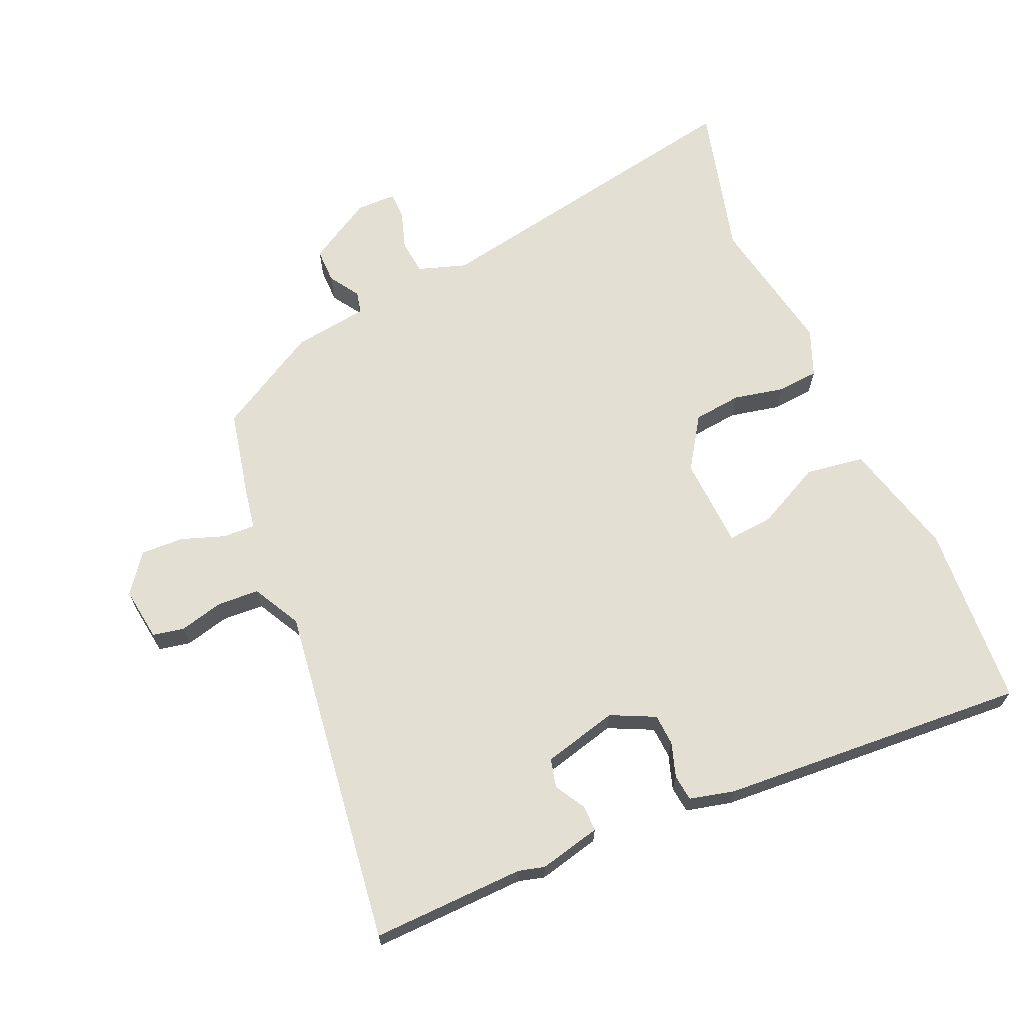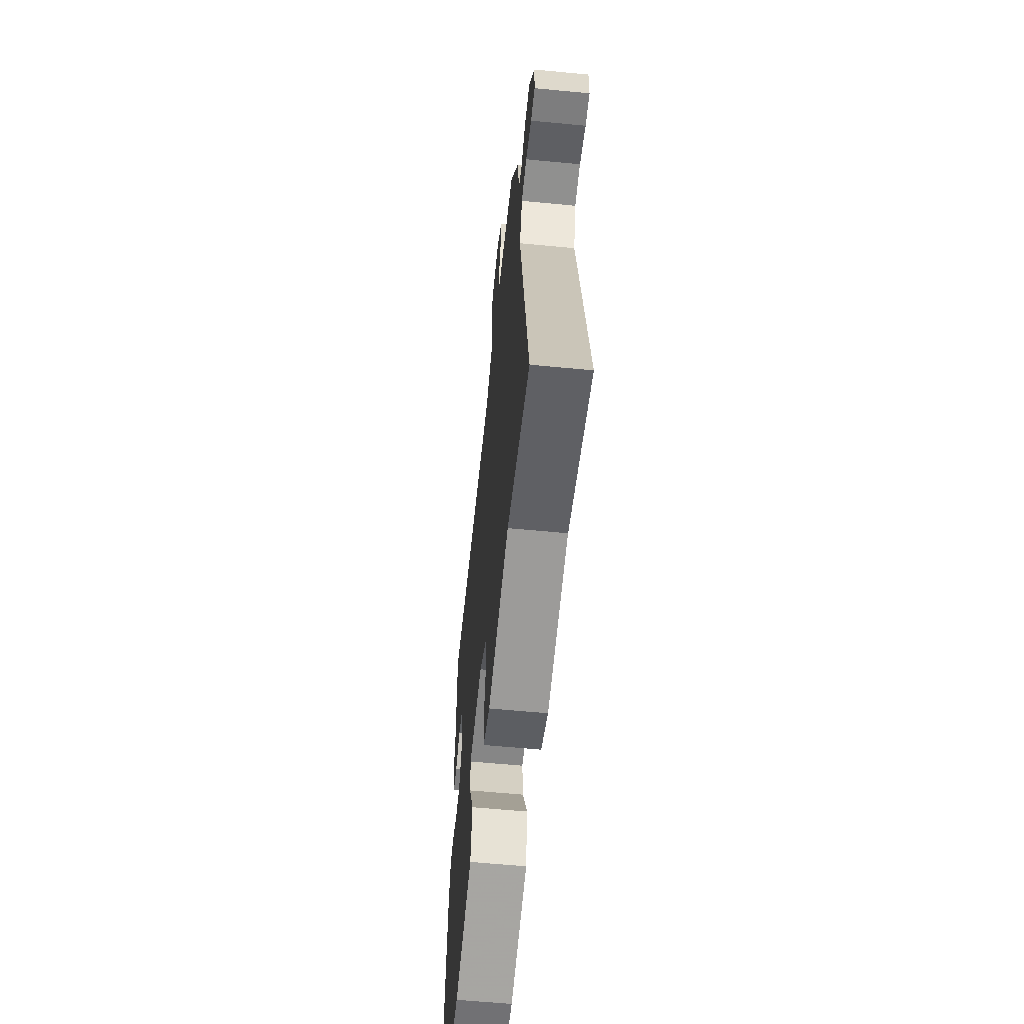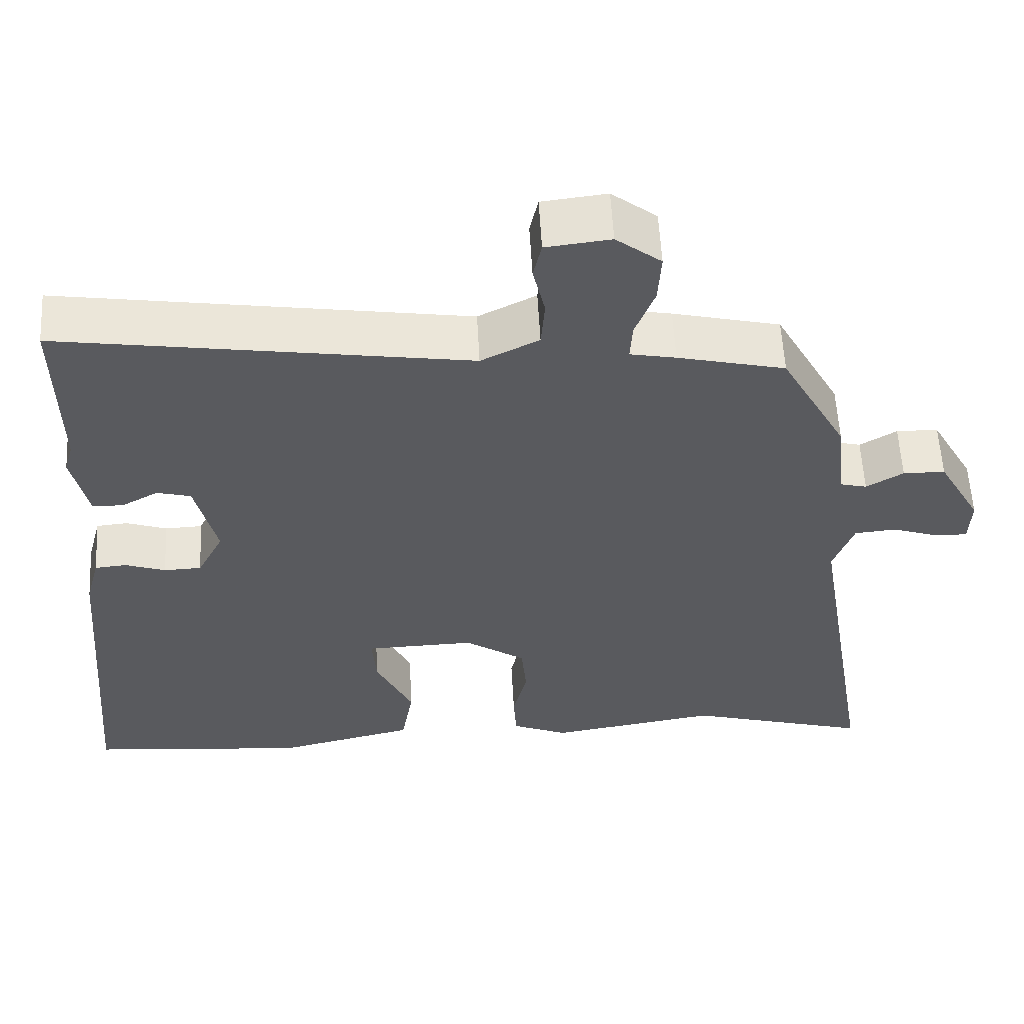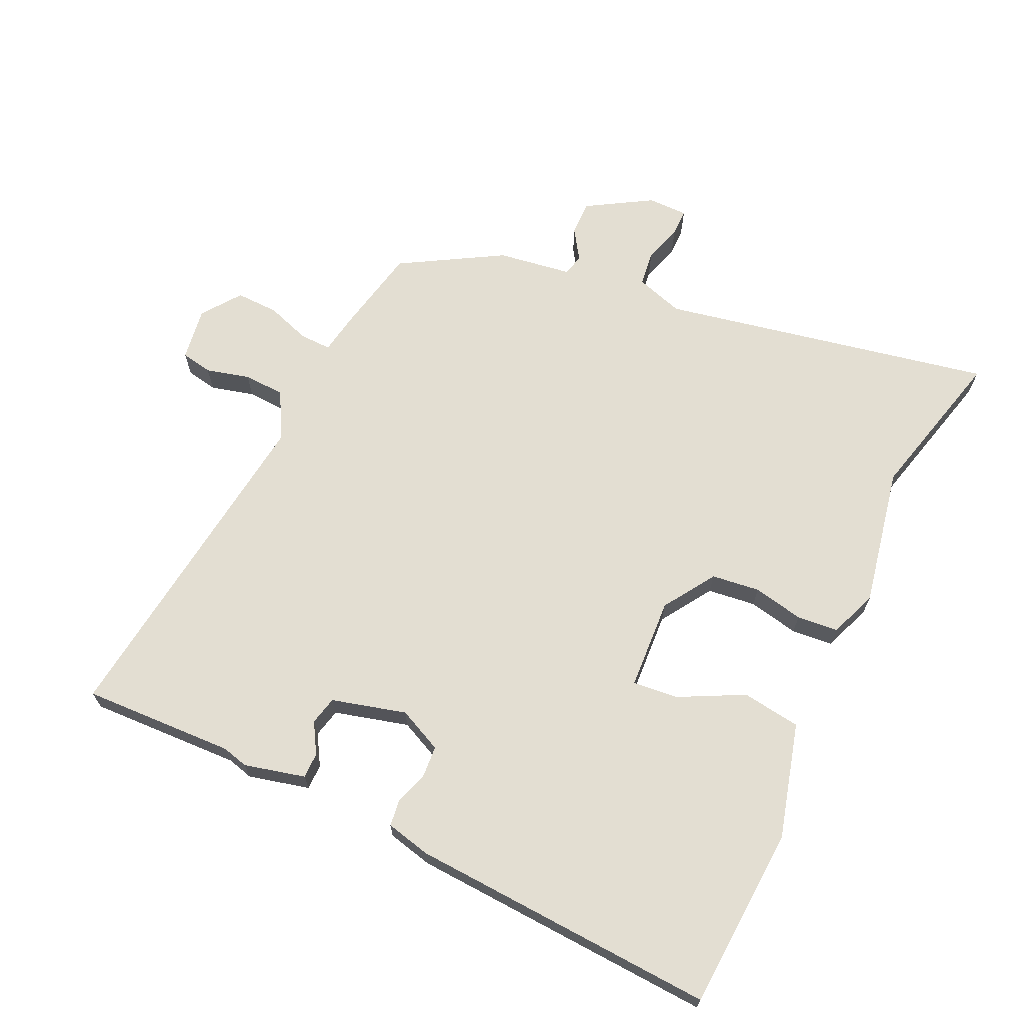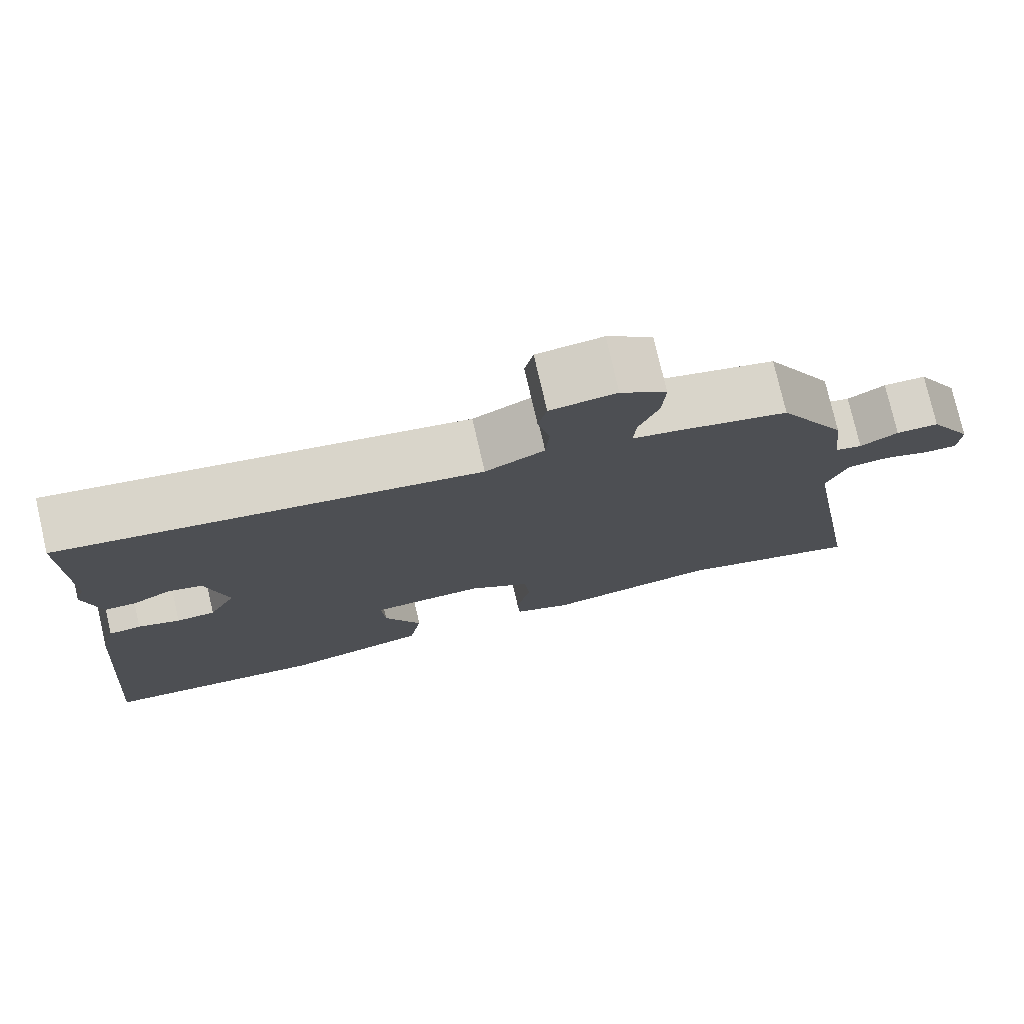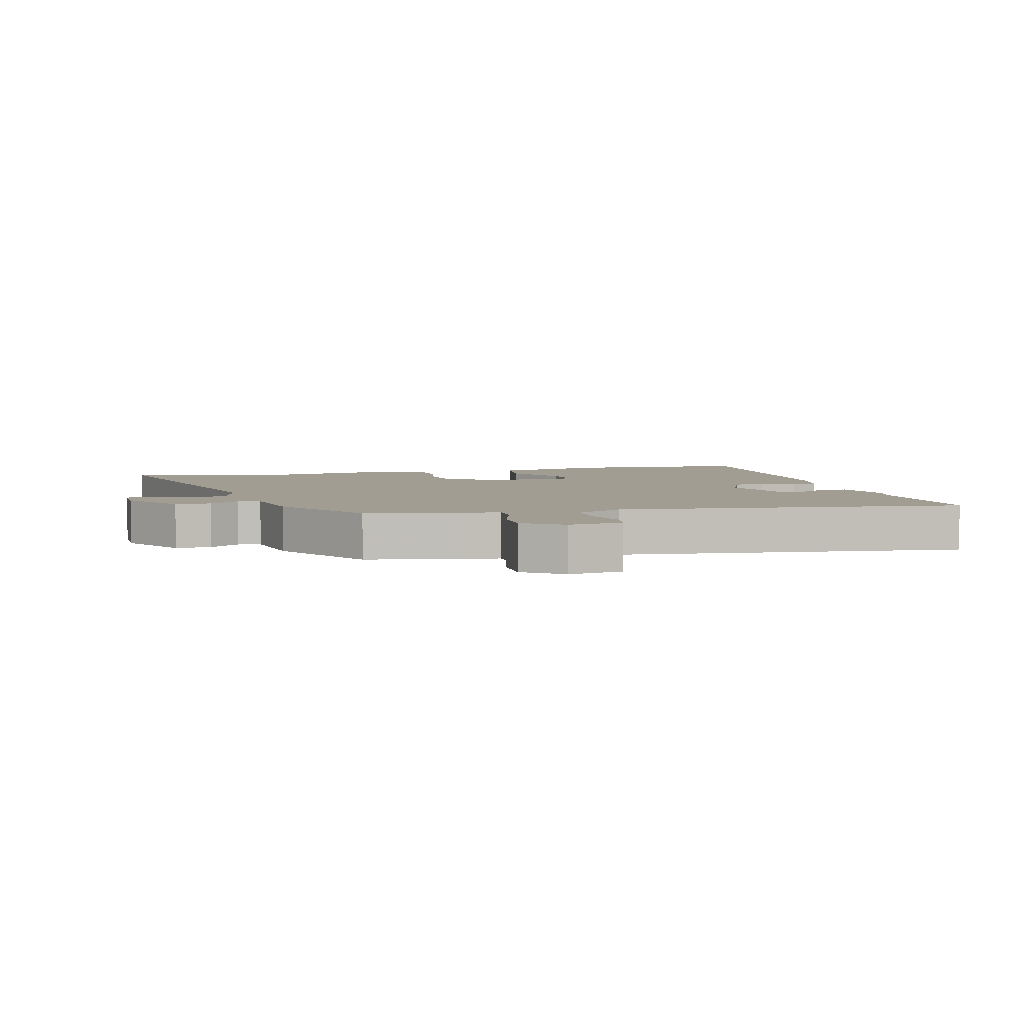
<metadata>
{"format":"obj","ext":"obj","renderer":"f3d","projection":"perspective","resolution":1024,"background":"white","views":[{"elev":66.4,"azim":65.2,"up":"+Y"},{"elev":-60.5,"azim":-95.6,"up":"+Z"},{"elev":57.7,"azim":176.9,"up":"+Z"},{"elev":67.4,"azim":113.3,"up":"+Y"},{"elev":77.1,"azim":167.0,"up":"+Z"},{"elev":4.6,"azim":-17.3,"up":"+Y"}]}
</metadata>
<code>
v -0.434 0.07 0.485
v -0.291 0.07 0.519
v -0.23 0.07 0.531
v -0.233 0.07 0.582
v -0.259 0.07 0.651
v -0.263 0.07 0.719
v -0.203 0.07 0.766
v -0.117 0.07 0.756
v -0.106 0.07 0.706
v -0.122 0.07 0.636
v -0.117 0.07 0.57
v -0.04 0.07 0.531
v 0.501 0.07 0.614
v 0.499 0.07 0.372
v 0.511 0.07 0.331
v 0.49 0.07 0.233
v 0.449 0.07 0.232
v 0.4 0.07 0.259
v 0.355 0.07 0.247
v 0.327 0.07 0.128
v 0.362 0.07 0.059
v 0.412 0.07 0.057
v 0.466 0.07 0.076
v 0.508 0.07 0.072
v 0.527 0.07 0.001
v 0.569 0.07 -0.486
v 0.278 0.07 -0.512
v 0.093 0.07 -0.468
v 0.077 0.07 -0.375
v 0.126 0.07 -0.271
v 0.131 0.07 -0.198
v -0.015 0.07 -0.194
v -0.096 0.07 -0.25
v -0.103 0.07 -0.327
v -0.084 0.07 -0.407
v -0.088 0.07 -0.473
v -0.163 0.07 -0.505
v -0.389 0.07 -0.468
v -0.634 0.07 -0.538
v -0.545 0.07 -0.005
v -0.572 0.07 0.071
v -0.628 0.07 0.076
v -0.689 0.07 0.055
v -0.733 0.07 0.054
v -0.735 0.07 0.118
v -0.677 0.07 0.222
v -0.621 0.07 0.223
v -0.572 0.07 0.193
v -0.537 0.07 0.202
v -0.523 0.07 0.321
v -0.434 0 0.485
v -0.291 0 0.519
v -0.23 0 0.531
v -0.233 0 0.582
v -0.259 0 0.651
v -0.263 0 0.719
v -0.203 0 0.766
v -0.117 0 0.756
v -0.106 0 0.706
v -0.122 0 0.636
v -0.117 0 0.57
v -0.04 0 0.531
v 0.501 0 0.614
v 0.499 0 0.372
v 0.511 0 0.331
v 0.49 0 0.233
v 0.449 0 0.232
v 0.4 0 0.259
v 0.355 0 0.247
v 0.327 0 0.128
v 0.362 0 0.059
v 0.412 0 0.057
v 0.466 0 0.076
v 0.508 0 0.072
v 0.527 0 0.001
v 0.569 0 -0.486
v 0.278 0 -0.512
v 0.093 0 -0.468
v 0.077 0 -0.375
v 0.126 0 -0.271
v 0.131 0 -0.198
v -0.015 0 -0.194
v -0.096 0 -0.25
v -0.103 0 -0.327
v -0.084 0 -0.407
v -0.088 0 -0.473
v -0.163 0 -0.505
v -0.389 0 -0.468
v -0.634 0 -0.538
v -0.545 0 -0.005
v -0.572 0 0.071
v -0.628 0 0.076
v -0.689 0 0.055
v -0.733 0 0.054
v -0.735 0 0.118
v -0.677 0 0.222
v -0.621 0 0.223
v -0.572 0 0.193
v -0.537 0 0.202
v -0.523 0 0.321
f 1 2 3
f 50 1 3
f 49 50 3
f 46 47 48
f 45 46 48
f 44 45 48
f 43 44 48
f 42 43 48
f 41 42 48 49
f 40 41 49 3
f 38 39 40 3
f 36 37 38
f 35 36 38
f 34 35 38
f 33 34 38 3
f 28 29 30
f 27 28 30
f 26 27 30
f 25 26 30
f 24 25 30
f 23 24 30
f 22 23 30
f 21 22 30 31
f 20 21 31 32
f 16 17 18
f 15 16 18
f 14 15 18
f 14 18 19
f 13 14 19
f 12 13 19
f 33 3 4
f 32 33 4
f 20 32 4
f 19 20 4
f 12 19 4
f 11 12 4
f 5 6 7
f 4 5 7
f 11 4 7
f 10 11 7
f 7 8 9 10
f 53 52 51
f 53 51 100
f 53 100 99
f 98 97 96
f 98 96 95
f 98 95 94
f 98 94 93
f 98 93 92
f 99 98 92 91
f 53 99 91 90
f 53 90 89 88
f 88 87 86
f 88 86 85
f 88 85 84
f 53 88 84 83
f 80 79 78
f 80 78 77
f 80 77 76
f 80 76 75
f 80 75 74
f 80 74 73
f 80 73 72
f 81 80 72 71
f 82 81 71 70
f 68 67 66
f 68 66 65
f 68 65 64
f 69 68 64
f 69 64 63
f 69 63 62
f 54 53 83
f 54 83 82
f 54 82 70
f 54 70 69
f 54 69 62
f 54 62 61
f 57 56 55
f 57 55 54
f 57 54 61
f 57 61 60
f 60 59 58 57
f 1 51 52 2
f 2 52 53 3
f 3 53 54 4
f 4 54 55 5
f 5 55 56 6
f 6 56 57 7
f 7 57 58 8
f 8 58 59 9
f 9 59 60 10
f 10 60 61 11
f 11 61 62 12
f 12 62 63 13
f 13 63 64 14
f 14 64 65 15
f 15 65 66 16
f 16 66 67 17
f 17 67 68 18
f 18 68 69 19
f 19 69 70 20
f 20 70 71 21
f 21 71 72 22
f 22 72 73 23
f 23 73 74 24
f 24 74 75 25
f 25 75 76 26
f 26 76 77 27
f 27 77 78 28
f 28 78 79 29
f 29 79 80 30
f 30 80 81 31
f 31 81 82 32
f 32 82 83 33
f 33 83 84 34
f 34 84 85 35
f 35 85 86 36
f 36 86 87 37
f 37 87 88 38
f 38 88 89 39
f 39 89 90 40
f 40 90 91 41
f 41 91 92 42
f 42 92 93 43
f 43 93 94 44
f 44 94 95 45
f 45 95 96 46
f 46 96 97 47
f 47 97 98 48
f 48 98 99 49
f 49 99 100 50
f 50 100 51 1

</code>
